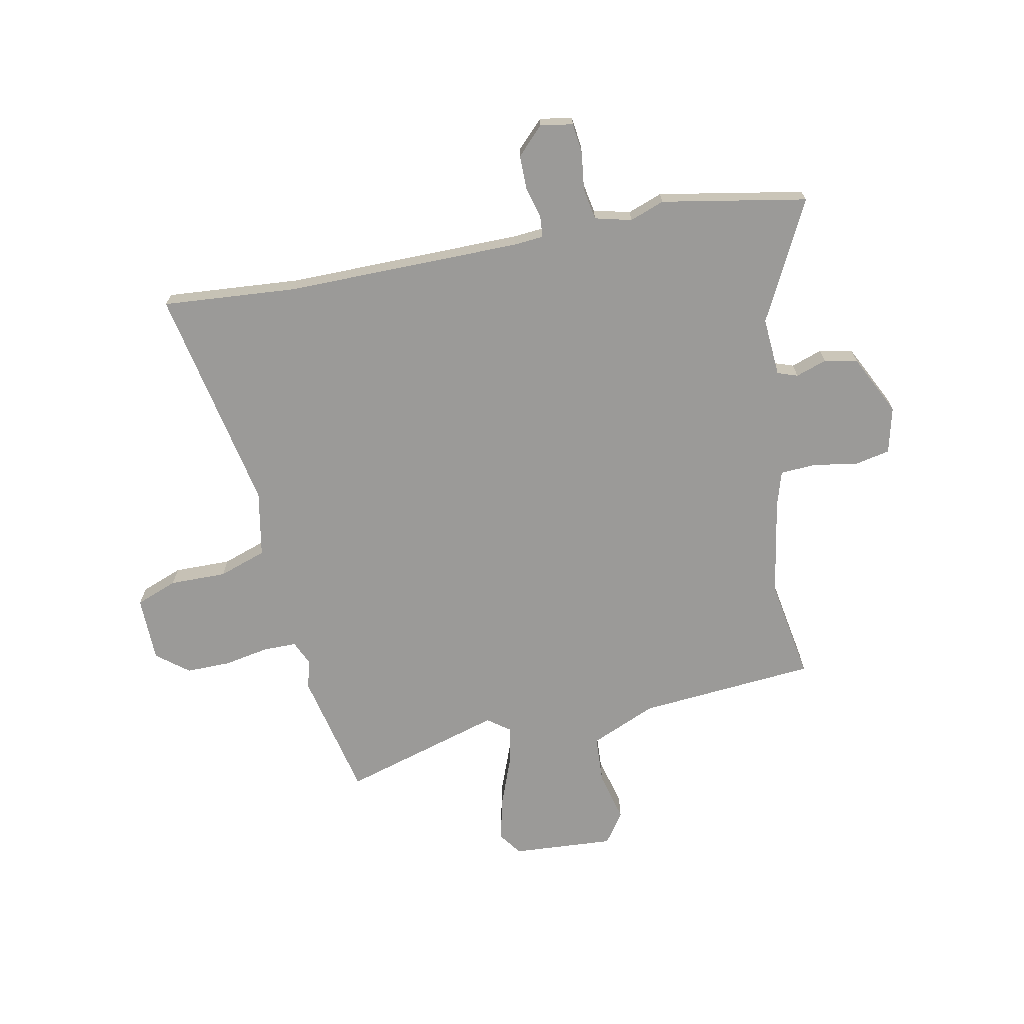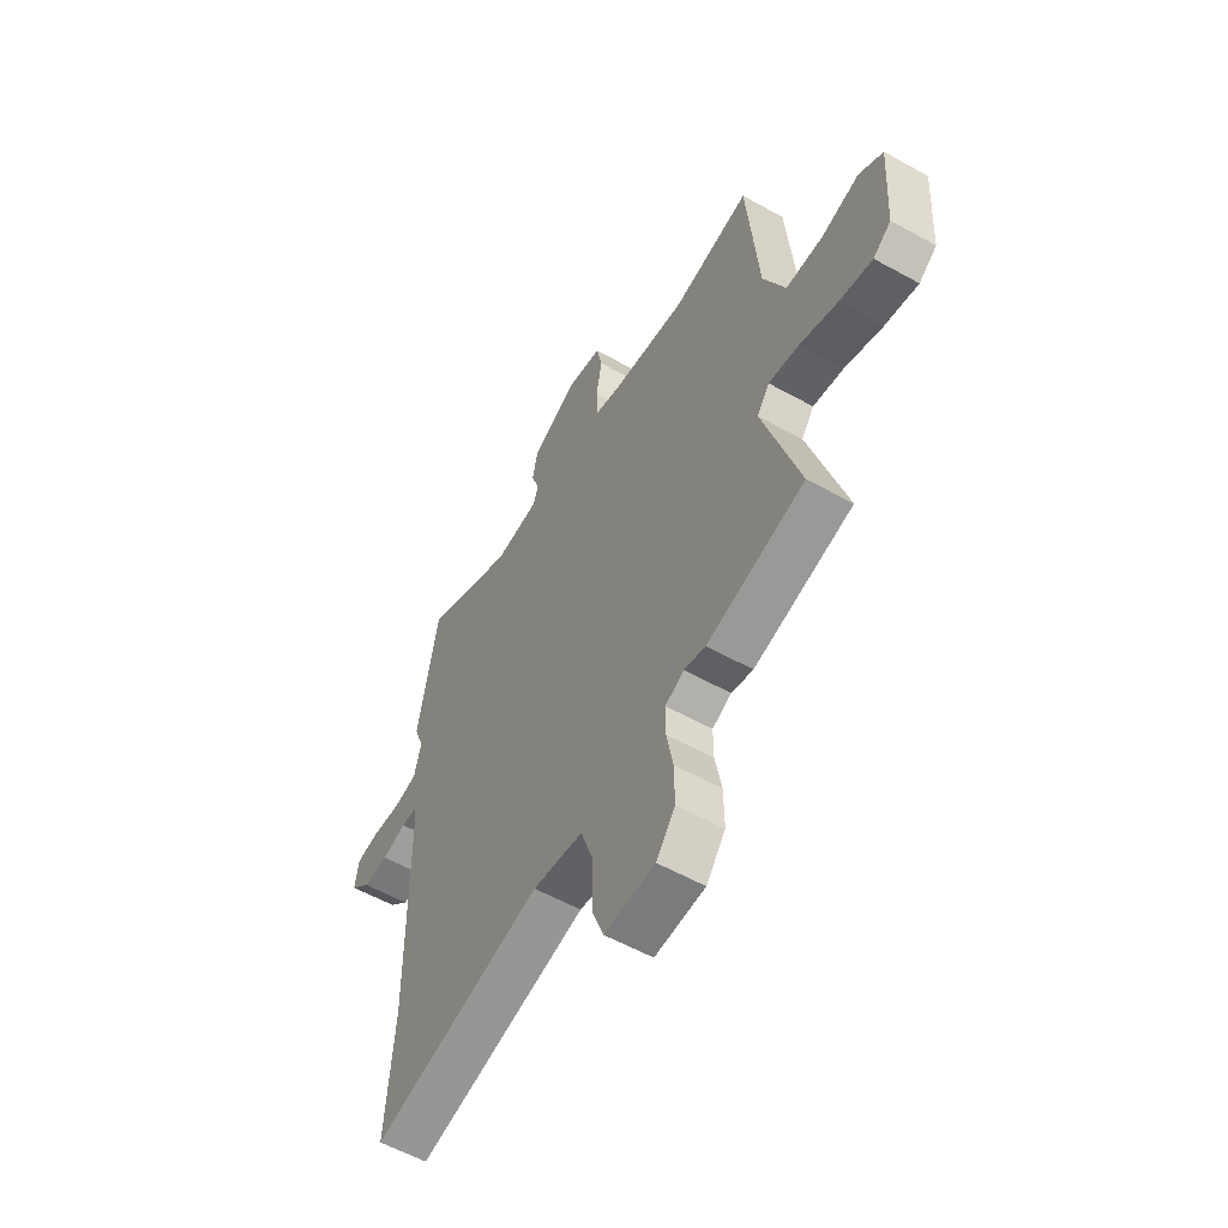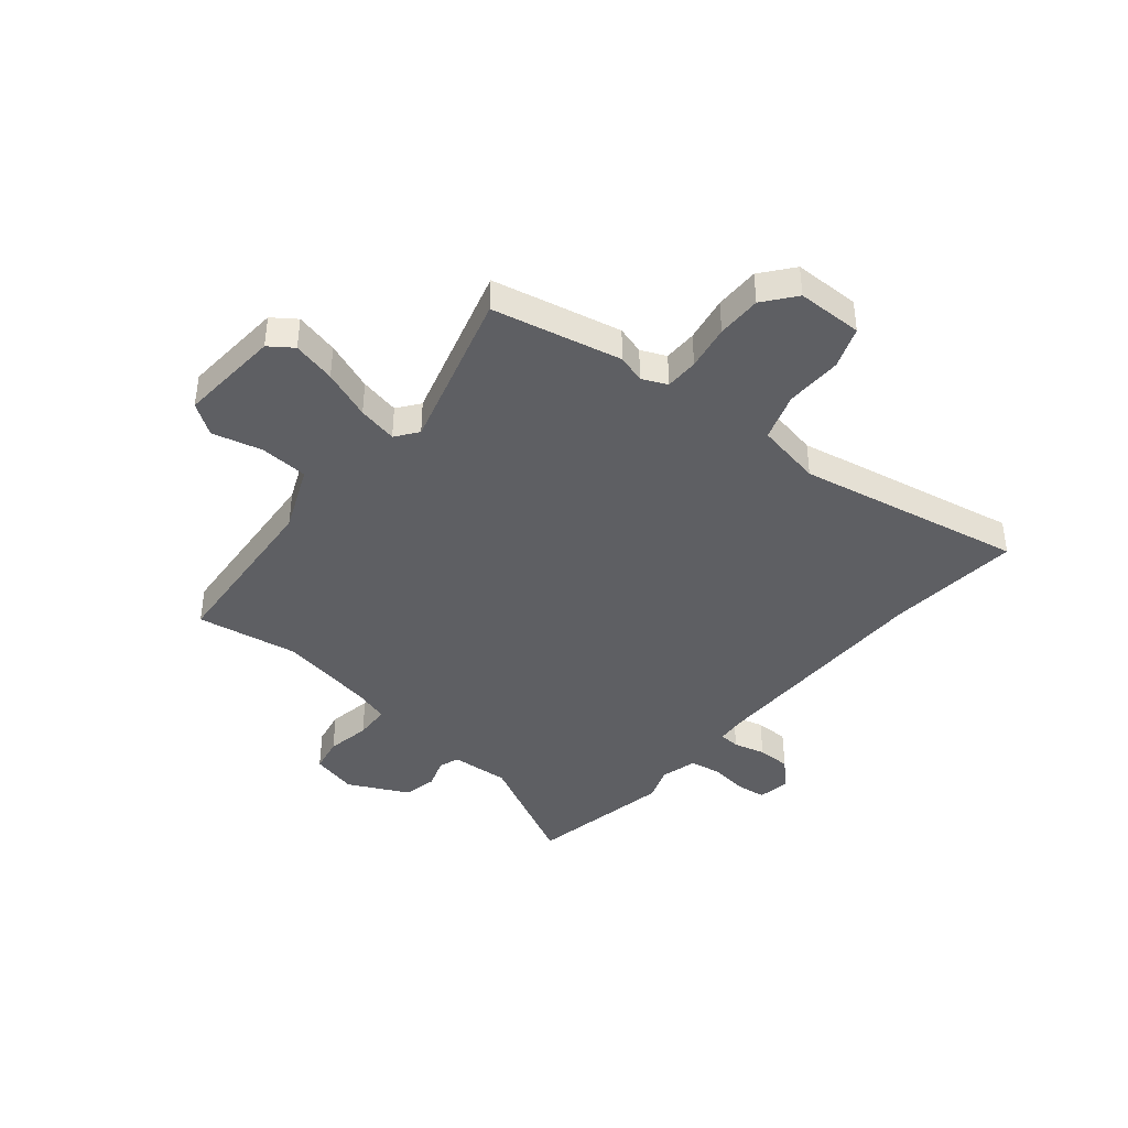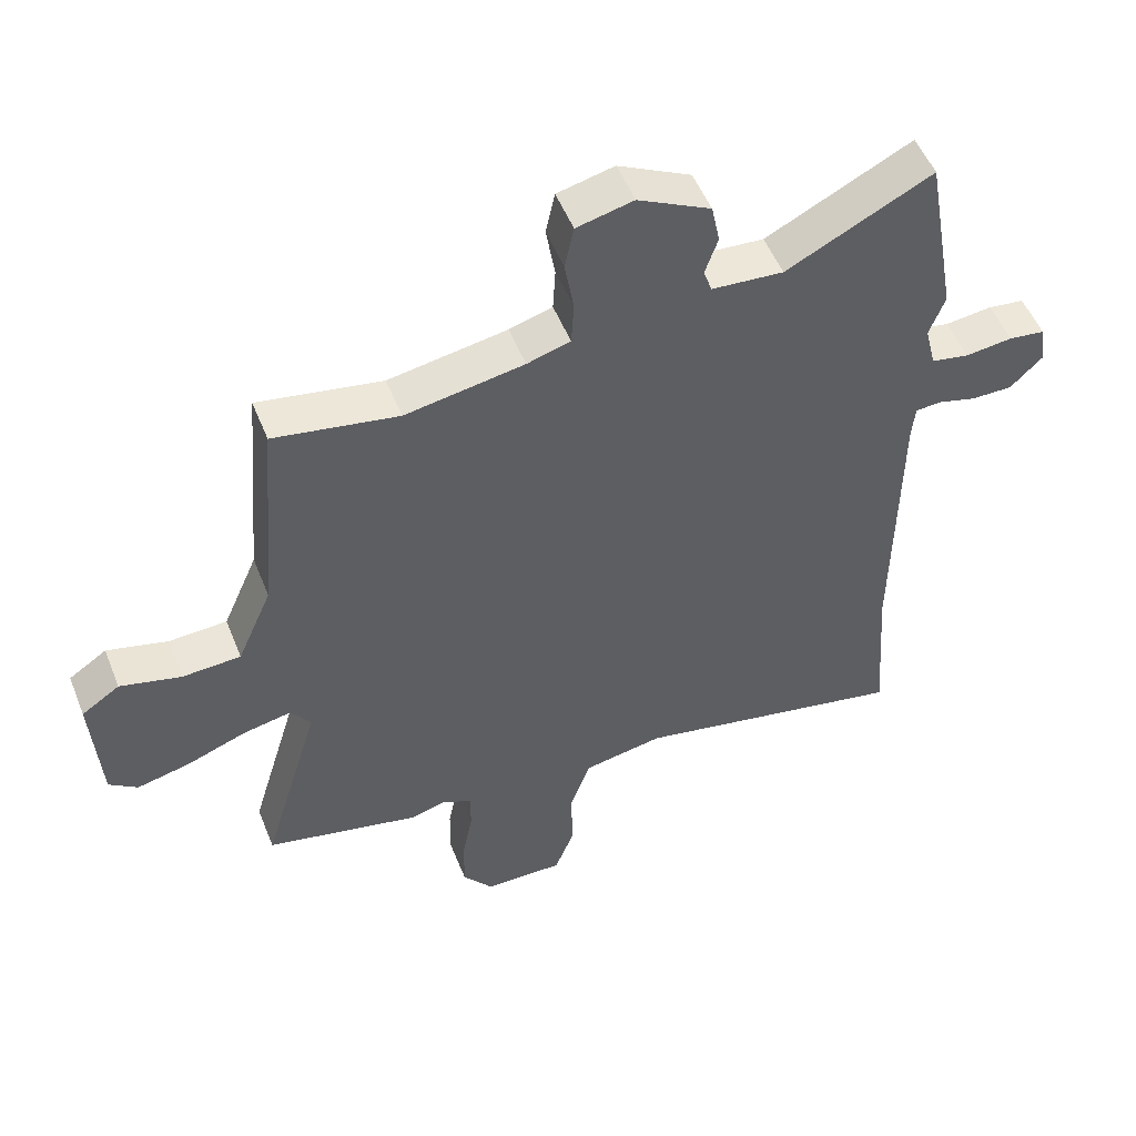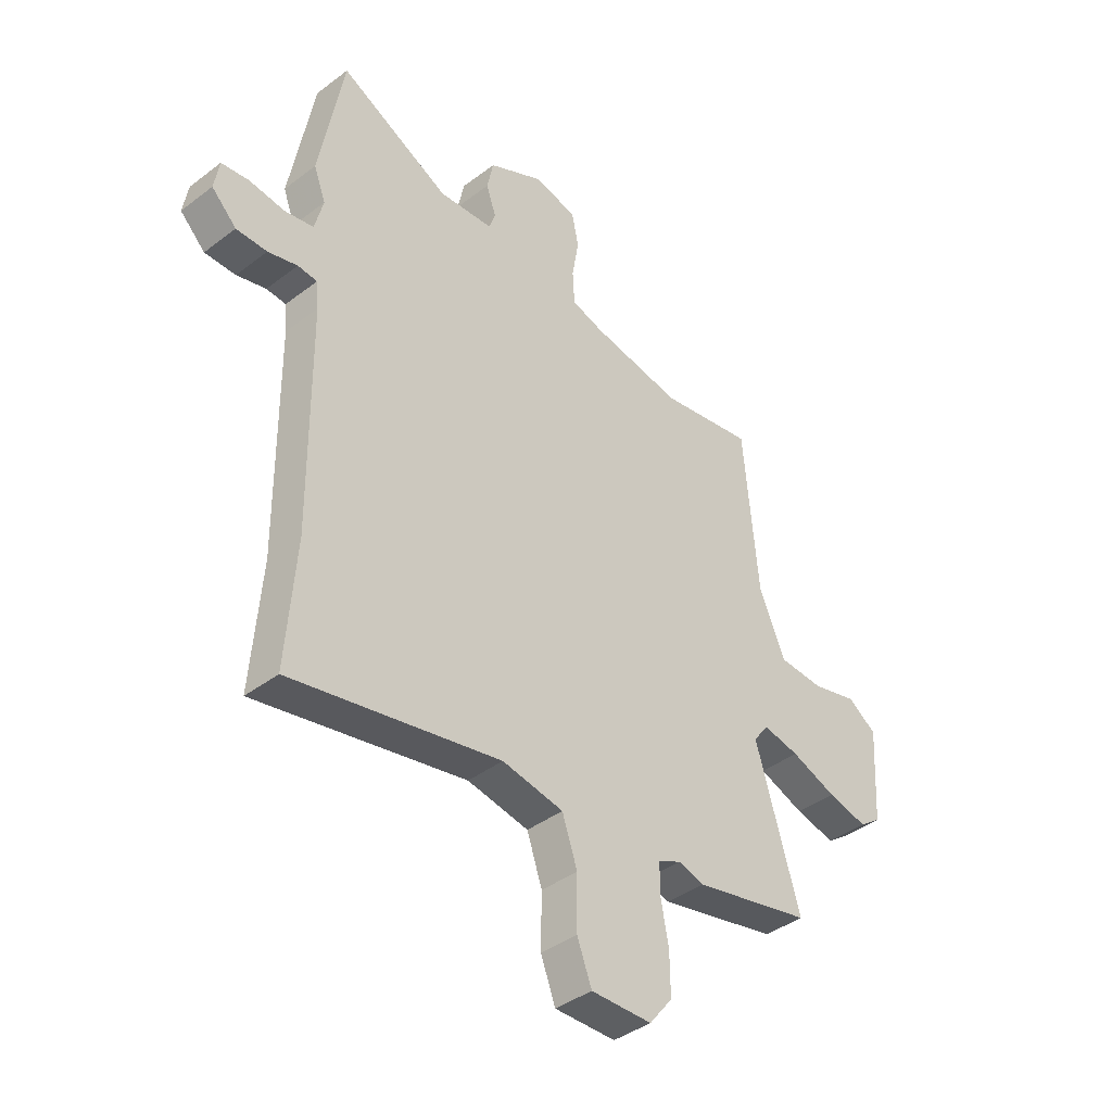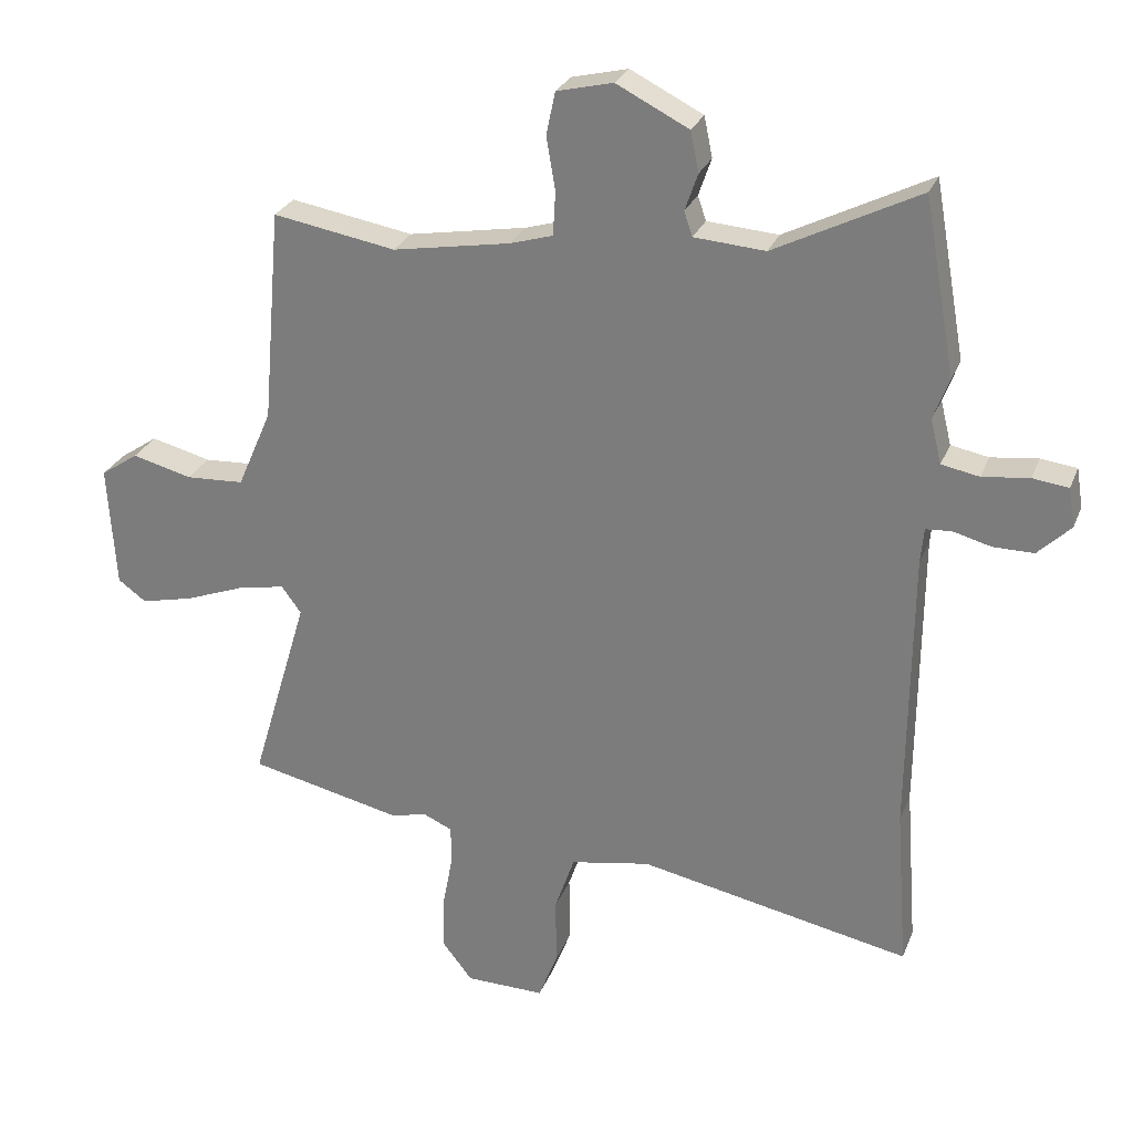
<metadata>
{"format":"obj","ext":"obj","renderer":"f3d","projection":"perspective","resolution":1024,"background":"white","views":[{"elev":-69.3,"azim":-78.9,"up":"+Y"},{"elev":-57.5,"azim":60.0,"up":"+Z"},{"elev":-40.8,"azim":139.9,"up":"+Y"},{"elev":52.0,"azim":158.5,"up":"+Z"},{"elev":-40.4,"azim":-47.0,"up":"+Z"},{"elev":27.2,"azim":-161.3,"up":"+Z"}]}
</metadata>
<code>
v 0.598 0.07 -0.478
v 0.356 0.07 -0.532
v 0.303 0.07 -0.517
v 0.256 0.07 -0.538
v 0.256 0.07 -0.601
v 0.272 0.07 -0.686
v 0.273 0.07 -0.77
v 0.226 0.07 -0.83
v 0.102 0.07 -0.832
v 0.072 0.07 -0.754
v 0.073 0.07 -0.647
v 0.042 0.07 -0.557
v -0.083 0.07 -0.534
v -0.509 0.07 -0.619
v -0.49 0.07 -0.366
v -0.494 0.07 0.081
v -0.499 0.07 0.136
v -0.539 0.07 0.139
v -0.599 0.07 0.123
v -0.662 0.07 0.123
v -0.713 0.07 0.173
v -0.703 0.07 0.234
v -0.647 0.07 0.241
v -0.574 0.07 0.232
v -0.515 0.07 0.243
v -0.498 0.07 0.312
v -0.522 0.07 0.377
v -0.473 0.07 0.651
v -0.247 0.07 0.537
v -0.136 0.07 0.545
v -0.123 0.07 0.583
v -0.143 0.07 0.641
v -0.13 0.07 0.704
v -0.017 0.07 0.761
v 0.071 0.07 0.74
v 0.085 0.07 0.673
v 0.071 0.07 0.59
v 0.075 0.07 0.522
v 0.142 0.07 0.502
v 0.326 0.07 0.47
v 0.518 0.07 0.503
v 0.547 0.07 0.168
v 0.601 0.07 0.044
v 0.692 0.07 0.039
v 0.786 0.07 0.063
v 0.845 0.07 0.023
v 0.833 0.07 -0.17
v 0.789 0.07 -0.202
v 0.707 0.07 -0.183
v 0.614 0.07 -0.148
v 0.539 0.07 -0.133
v 0.508 0.07 -0.175
v 0.598 0 -0.478
v 0.356 0 -0.532
v 0.303 0 -0.517
v 0.256 0 -0.538
v 0.256 0 -0.601
v 0.272 0 -0.686
v 0.273 0 -0.77
v 0.226 0 -0.83
v 0.102 0 -0.832
v 0.072 0 -0.754
v 0.073 0 -0.647
v 0.042 0 -0.557
v -0.083 0 -0.534
v -0.509 0 -0.619
v -0.49 0 -0.366
v -0.494 0 0.081
v -0.499 0 0.136
v -0.539 0 0.139
v -0.599 0 0.123
v -0.662 0 0.123
v -0.713 0 0.173
v -0.703 0 0.234
v -0.647 0 0.241
v -0.574 0 0.232
v -0.515 0 0.243
v -0.498 0 0.312
v -0.522 0 0.377
v -0.473 0 0.651
v -0.247 0 0.537
v -0.136 0 0.545
v -0.123 0 0.583
v -0.143 0 0.641
v -0.13 0 0.704
v -0.017 0 0.761
v 0.071 0 0.74
v 0.085 0 0.673
v 0.071 0 0.59
v 0.075 0 0.522
v 0.142 0 0.502
v 0.326 0 0.47
v 0.518 0 0.503
v 0.547 0 0.168
v 0.601 0 0.044
v 0.692 0 0.039
v 0.786 0 0.063
v 0.845 0 0.023
v 0.833 0 -0.17
v 0.789 0 -0.202
v 0.707 0 -0.183
v 0.614 0 -0.148
v 0.539 0 -0.133
v 0.508 0 -0.175
f 47 48 49 50
f 47 50 51
f 44 45 46 47
f 43 44 47 51
f 42 43 51 52
f 40 41 42 52
f 34 35 36 37
f 34 37 38
f 31 32 33 34
f 30 31 34 38
f 29 30 38 39
f 26 27 28 29
f 25 26 29 39
f 21 22 23 24
f 21 24 25
f 18 19 20 21
f 17 18 21 25
f 13 14 15
f 12 13 15 16
f 8 9 10 11
f 8 11 12
f 5 6 7 8
f 4 5 8 12
f 3 4 12 16
f 52 1 2 3
f 17 25 39 40
f 17 40 52
f 3 16 17 52
f 102 101 100 99
f 103 102 99
f 99 98 97 96
f 103 99 96 95
f 104 103 95 94
f 104 94 93 92
f 89 88 87 86
f 90 89 86
f 86 85 84 83
f 90 86 83 82
f 91 90 82 81
f 81 80 79 78
f 91 81 78 77
f 76 75 74 73
f 77 76 73
f 73 72 71 70
f 77 73 70 69
f 67 66 65
f 68 67 65 64
f 63 62 61 60
f 64 63 60
f 60 59 58 57
f 64 60 57 56
f 68 64 56 55
f 55 54 53 104
f 92 91 77 69
f 104 92 69
f 104 69 68 55
f 1 53 54 2
f 2 54 55 3
f 3 55 56 4
f 4 56 57 5
f 5 57 58 6
f 6 58 59 7
f 7 59 60 8
f 8 60 61 9
f 9 61 62 10
f 10 62 63 11
f 11 63 64 12
f 12 64 65 13
f 13 65 66 14
f 14 66 67 15
f 15 67 68 16
f 16 68 69 17
f 17 69 70 18
f 18 70 71 19
f 19 71 72 20
f 20 72 73 21
f 21 73 74 22
f 22 74 75 23
f 23 75 76 24
f 24 76 77 25
f 25 77 78 26
f 26 78 79 27
f 27 79 80 28
f 28 80 81 29
f 29 81 82 30
f 30 82 83 31
f 31 83 84 32
f 32 84 85 33
f 33 85 86 34
f 34 86 87 35
f 35 87 88 36
f 36 88 89 37
f 37 89 90 38
f 38 90 91 39
f 39 91 92 40
f 40 92 93 41
f 41 93 94 42
f 42 94 95 43
f 43 95 96 44
f 44 96 97 45
f 45 97 98 46
f 46 98 99 47
f 47 99 100 48
f 48 100 101 49
f 49 101 102 50
f 50 102 103 51
f 51 103 104 52
f 52 104 53 1

</code>
